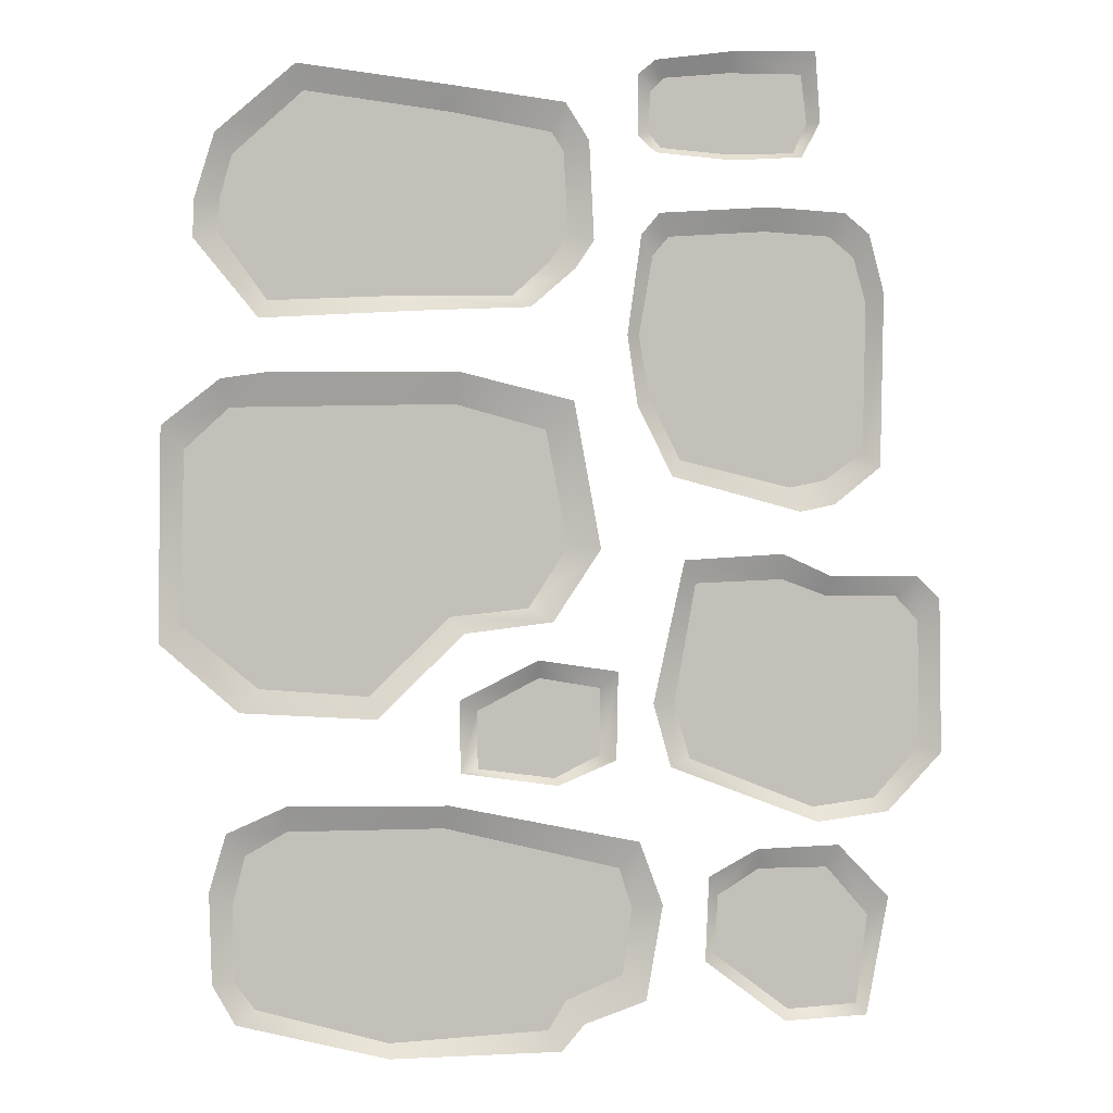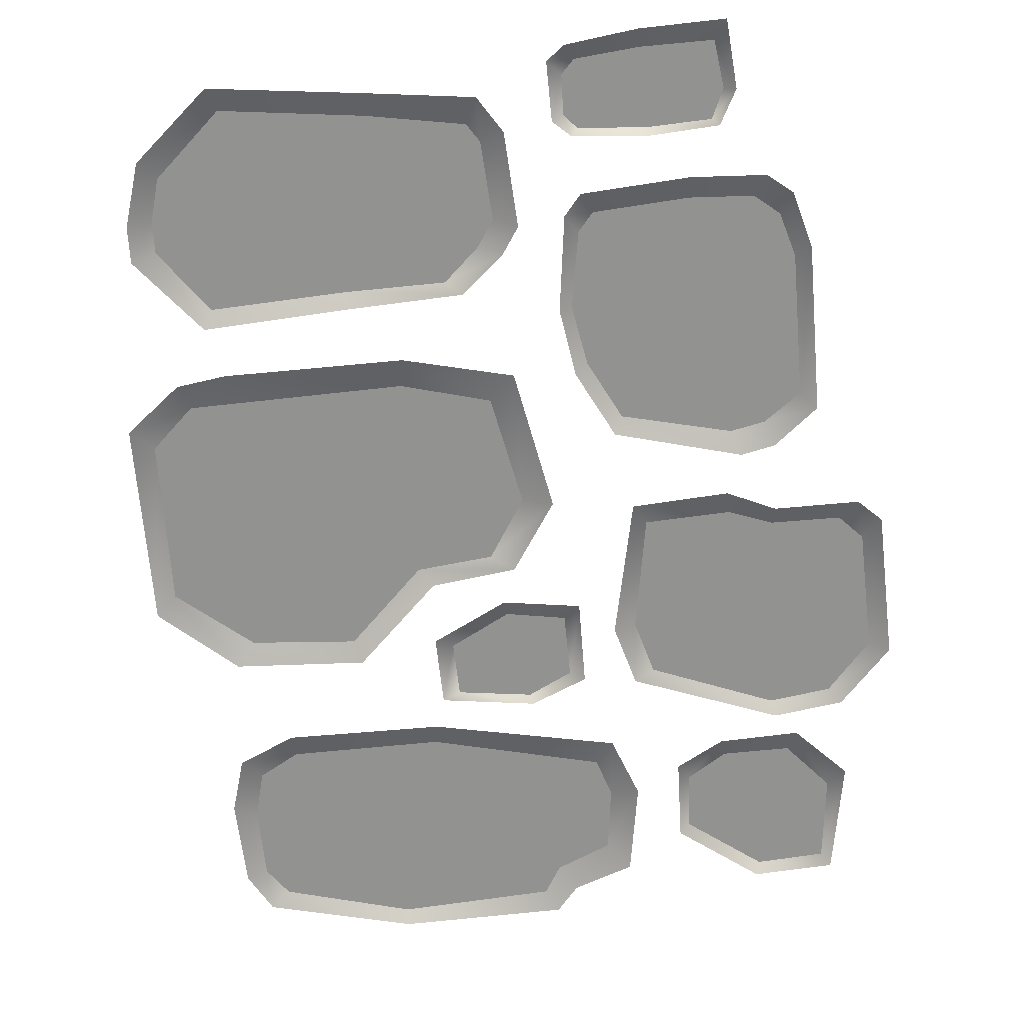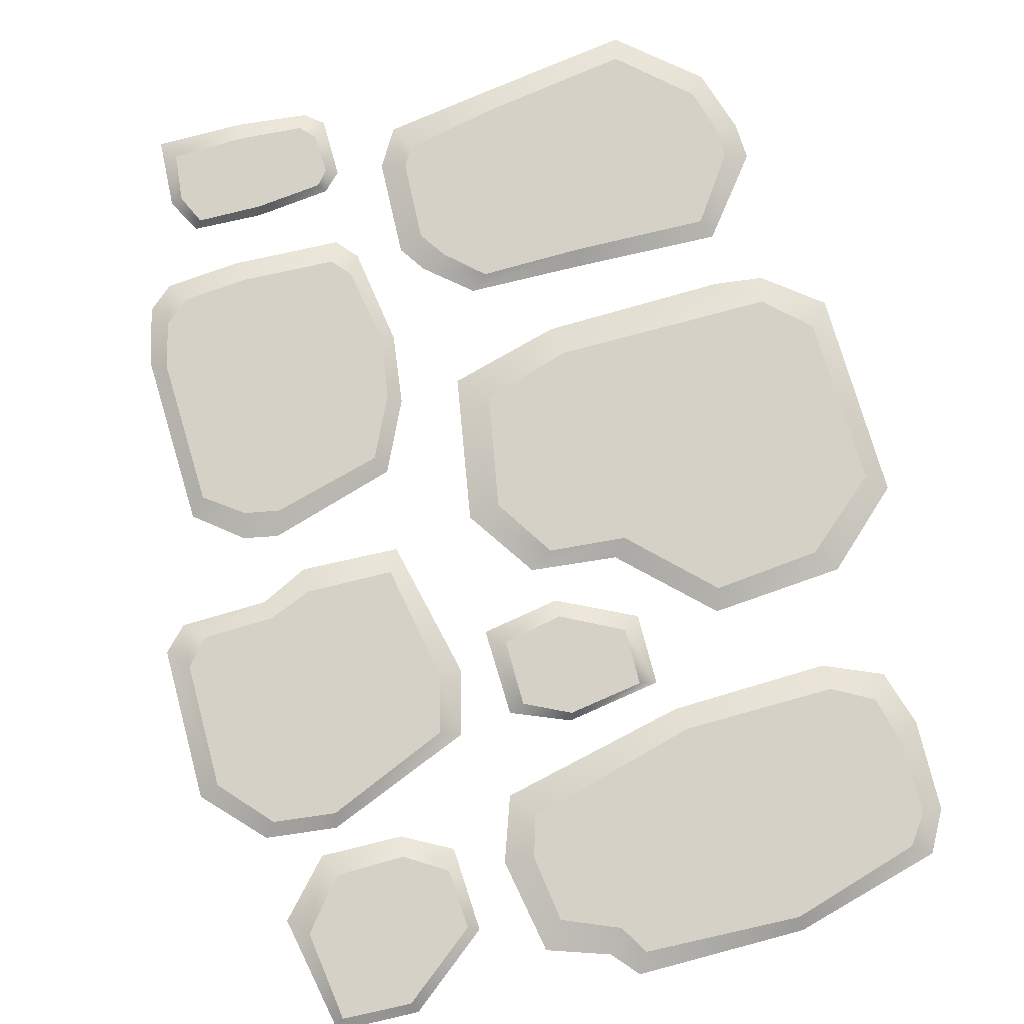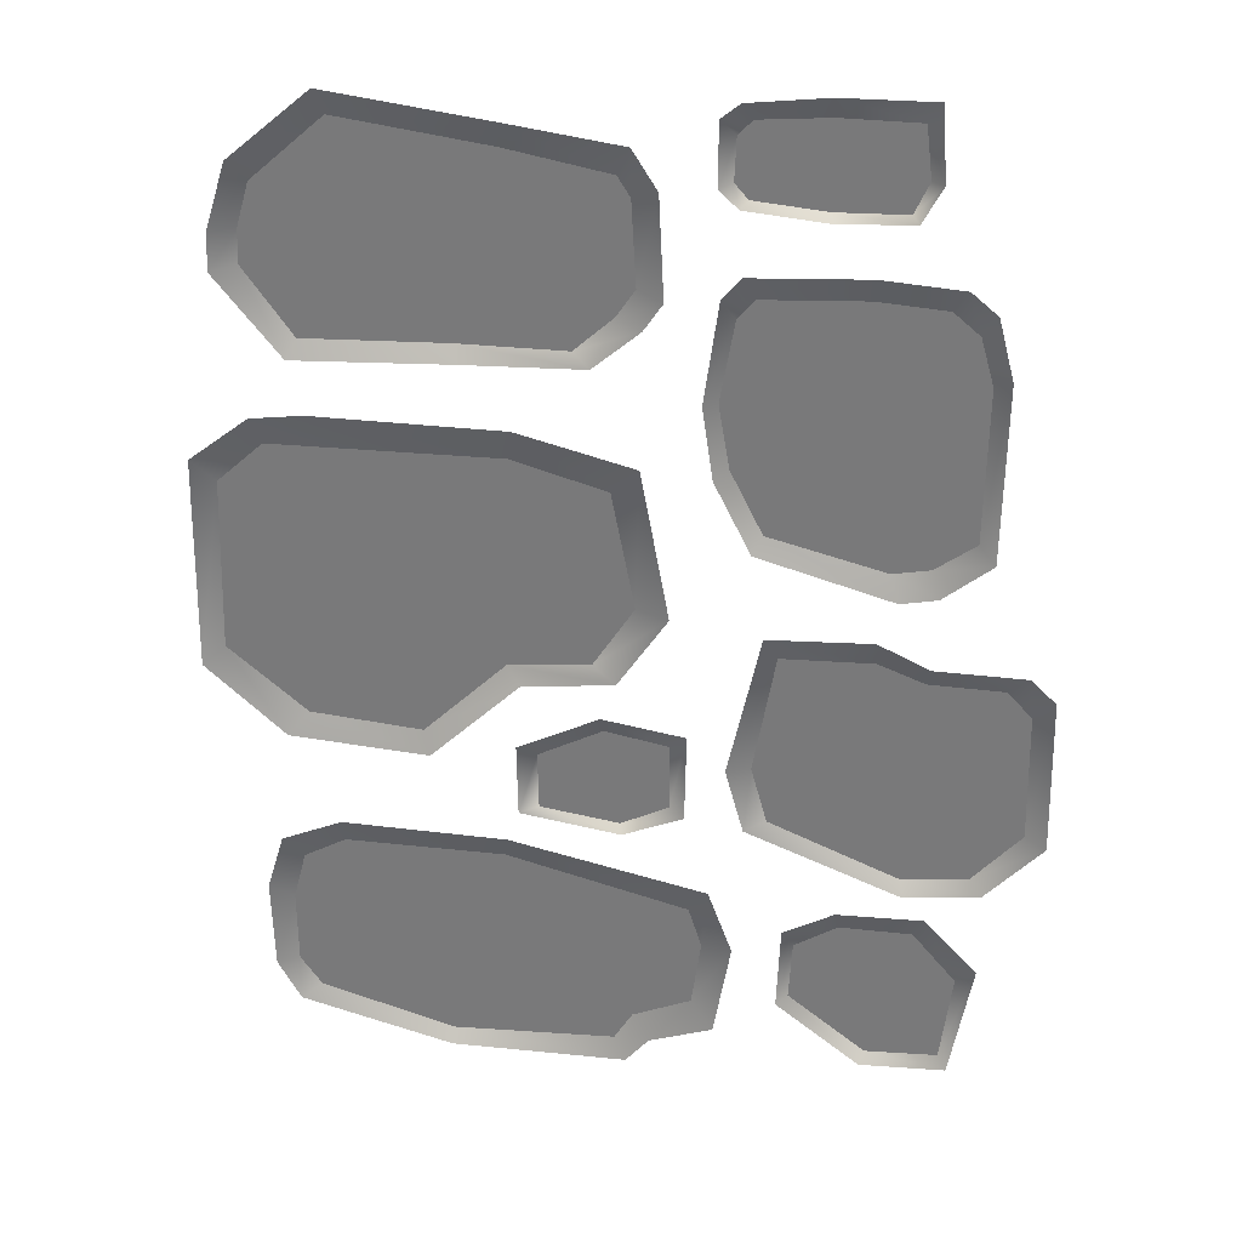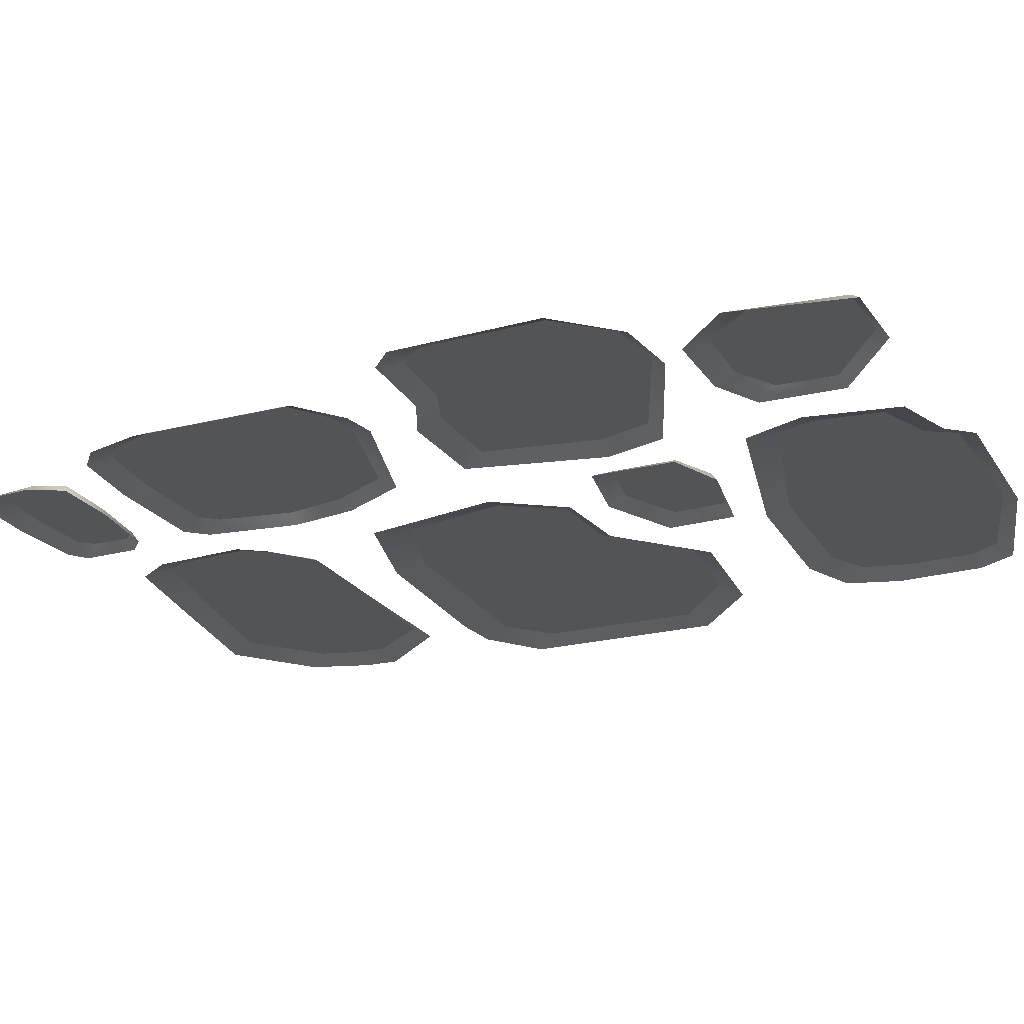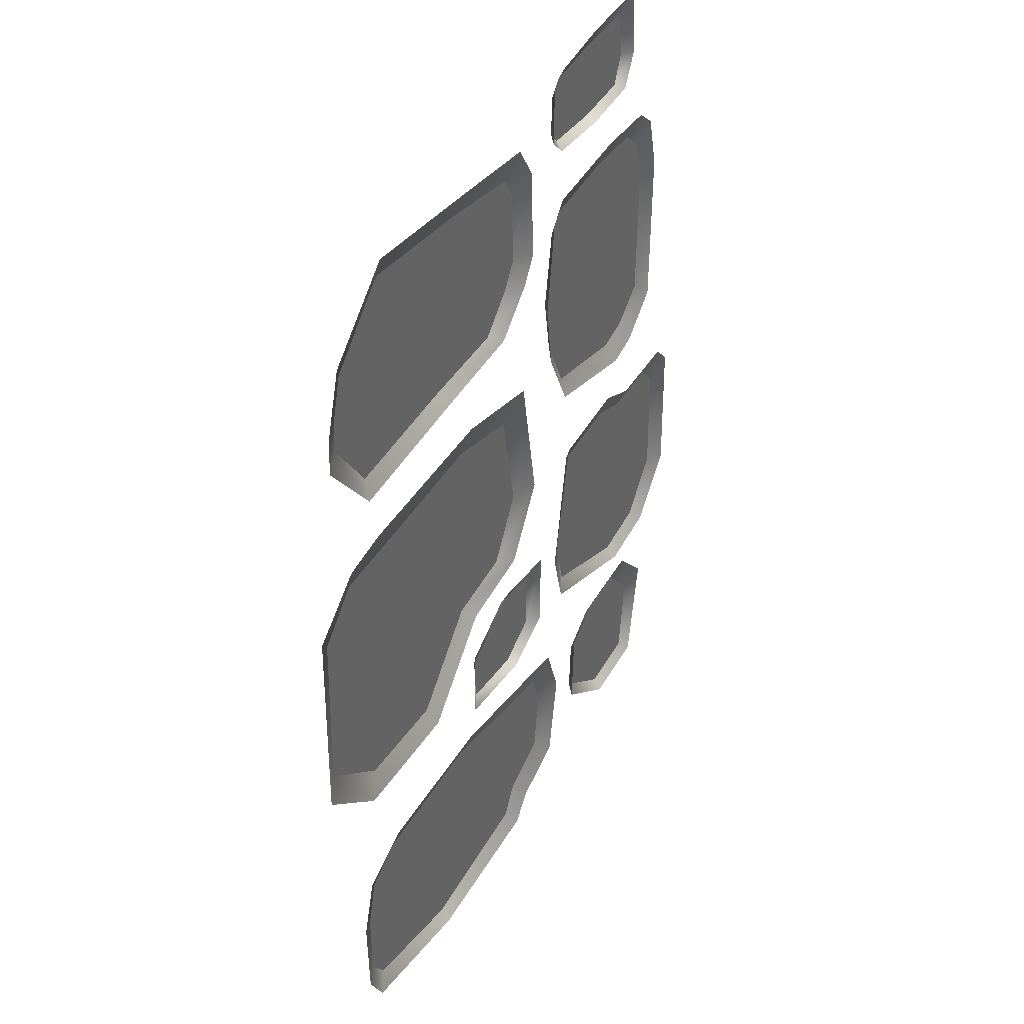
<metadata>
{"format":"obj","ext":"obj","renderer":"f3d","projection":"perspective","resolution":1024,"background":"white","views":[{"elev":3.2,"azim":-6.2,"up":"+Z"},{"elev":-66.2,"azim":5.6,"up":"+Y"},{"elev":78.9,"azim":164.2,"up":"+Y"},{"elev":30.7,"azim":9.5,"up":"+Z"},{"elev":-23.6,"azim":113.6,"up":"+Y"},{"elev":40.4,"azim":-62.3,"up":"+Z"}]}
</metadata>
<code>
g [inn]stone_tile2
v 0.6978 0.02109 -0.2265
v 0.6689 0.02109 -0.135
v 0.271 0.02109 -0.03689
v 0.6774 0.02109 -0.3804
v 0.5477 0.02109 -0.4364
v 0.132 0.02109 -0.4319
v -0.08146 0.02109 -0.03828
v 0.507 0.02109 -0.504
v -0.1754 0.02109 -0.09127
v 0.145 0.02109 -0.5241
v -0.204 0.02109 -0.2033
v -0.1552 0.02109 -0.44
v -0.2028 0.02109 -0.3731
v 0.7423 0.02109 1.251
v 0.9986 0.02109 1.307
v 0.7785 0.02109 1.294
v 0.7119 0.02109 1.072
v 1.231 0.02109 1.147
v 1.202 0.02109 1.25
v 1.145 0.02109 1.297
v 1.139 0.02109 0.7452
v 1.226 0.02109 0.8096
v 1.059 0.02109 0.7291
v 0.8057 0.02109 0.7915
v 0.7356 0.02109 0.9318
v 0.514 0.02109 1.524
v 0.5514 0.02109 1.298
v 0.5413 0.02109 1.481
v 0.2931 0.02109 1.565
v 0.5103 0.02109 1.237
v 0.4269 0.02109 1.161
v 0.1938 0.02109 1.16
v -0.03553 0.02109 1.608
v -0.193 0.02109 1.467
v -0.2211 0.02109 1.37
v -0.2244 0.02109 1.295
v -0.1178 0.02109 1.147
v 0.1032 0.02109 0.2632
v 0.2836 0.02109 0.4408
v -0.1427 0.02109 0.2834
v -0.3149 0.02109 0.4275
v -0.3031 0.02109 0.817
v 0.2836 0.02109 0.7029
v -0.2025 0.02109 0.9106
v 0.462 0.02109 0.4589
v 0.2966 0.02109 0.918
v 0.5517 0.02109 0.5997
v 0.5013 0.02109 0.8608
v 0.83 0.02109 0.1134
v 1.115 0.02109 -0.001783
v 0.7948 0.02109 0.2414
v 0.8423 0.02109 0.5128
v 1.041 0.02109 0.5207
v 1.142 0.02109 0.4826
v 1.358 0.02109 0.4236
v 1.304 0.02109 0.4805
v 1.363 0.02109 0.1358
v 1.259 0.02109 0.01741
v 1.22 0.02109 -0.4591
v 0.8888 0.02109 -0.3383
v 1.06 0.02109 -0.4687
v 1.244 0.02109 -0.2531
v 0.8962 0.02109 -0.2016
v 0.9901 0.02109 -0.1418
v 1.148 0.02109 -0.141
v 0.3471 0.02109 0.09695
v 0.4855 0.02109 0.3013
v 0.3447 0.02109 0.2274
v 0.5206 0.02109 0.0732
v 0.6239 0.02109 0.2769
v 0.6243 0.02109 0.125
v 1.092 0.02109 1.55
v 0.9133 0.02109 1.478
v 1.061 0.02109 1.482
v 0.913 0.02109 1.66
v 1.078 0.02109 1.659
v 0.7602 0.02109 1.491
v 0.766 0.02109 1.647
v 0.7358 0.02109 1.615
v 0.7321 0.02109 1.524
v 0.7661 -2.401e-08 -0.2174
v 0.6774 0.02109 -0.3804
v 0.7286 -3.841e-08 -0.4373
v 0.5875 -3.961e-08 -0.4872
v 0.6978 0.02109 -0.2265
v 0.5477 0.02109 -0.4364
v 0.7127 -2.281e-08 -0.07225
v 0.6689 0.02109 -0.135
v 0.2815 -1.801e-08 0.01738
v 0.271 0.02109 -0.03689
v -0.08226 -1.801e-08 0.02142
v -0.08146 0.02109 -0.03828
v -0.2166 -2.161e-08 -0.03753
v -0.1754 0.02109 -0.09127
v -0.2554 -2.521e-08 -0.1679
v -0.204 0.02109 -0.2033
v -0.2501 -3.601e-08 -0.3768
v -0.2028 0.02109 -0.3731
v -0.1988 -3.961e-08 -0.469
v -0.1552 0.02109 -0.44
v 0.1442 -4.442e-08 -0.5552
v 0.145 0.02109 -0.5241
v 0.5354 -4.081e-08 -0.5488
v 0.507 0.02109 -0.504
v -0.2025 0.02109 0.9106
v -0.222 2.881e-08 0.9741
v -0.3528 1.921e-08 0.8709
v -0.108 2.641e-08 0.9899
v -0.3031 0.02109 0.817
v 0.2966 0.02109 0.918
v -0.3615 -1.2e-09 0.3891
v 0.3084 2.401e-08 0.989
v -0.3149 0.02109 0.4275
v 0.5013 0.02109 0.8608
v -0.186 -6.002e-09 0.2324
v 0.5628 2.281e-08 0.9258
v -0.1427 0.02109 0.2834
v 0.5517 0.02109 0.5997
v 0.1197 -7.203e-09 0.2139
v 0.6238 9.604e-09 0.5925
v 0.1032 0.02109 0.2632
v 0.462 0.02109 0.4589
v 0.3161 1.2e-09 0.4047
v 0.5157 4.802e-09 0.4291
v 0.2836 0.02109 0.4408
v 0.8643 -3.601e-08 -0.3496
v 0.8962 0.02109 -0.2016
v 0.8721 -2.753e-08 -0.1554
v 0.984 -2.272e-08 -0.09366
v 0.8888 0.02109 -0.3383
v 0.9901 0.02109 -0.1418
v 1.05 -3.961e-08 -0.4915
v 1.148 0.02109 -0.141
v 1.06 0.02109 -0.4687
v 1.172 -2.272e-08 -0.08718
v 1.239 -3.721e-08 -0.4819
v 1.244 0.02109 -0.2531
v 1.22 0.02109 -0.4591
v 1.288 -2.881e-08 -0.2094
v 0.8141 4.802e-09 0.5666
v 1.041 0.02109 0.5207
v 1.04 4.802e-09 0.5793
v 1.151 2.401e-09 0.528
v 0.8423 0.02109 0.5128
v 1.142 0.02109 0.4826
v 0.7437 -1.08e-08 0.2421
v 1.304 0.02109 0.4805
v 0.7948 0.02109 0.2414
v 1.349 4.802e-09 0.5269
v 0.7835 -1.801e-08 0.09706
v 1.358 0.02109 0.4236
v 0.83 0.02109 0.1134
v 1.403 2.401e-09 0.4746
v 1.123 -2.041e-08 -0.03347
v 1.363 0.02109 0.1358
v 1.115 0.02109 -0.001783
v 1.41 -1.08e-08 0.1224
v 1.286 -2.041e-08 -0.01171
v 1.259 0.02109 0.01741
v 0.9116 5.282e-08 1.704
v 1.078 0.02109 1.659
v 1.107 6.122e-08 1.708
v 1.119 5.162e-08 1.55
v 0.913 0.02109 1.66
v 1.092 0.02109 1.55
v 0.7456 5.642e-08 1.684
v 1.061 0.02109 1.482
v 0.766 0.02109 1.647
v 1.077 4.682e-08 1.472
v 0.7051 5.402e-08 1.651
v 0.9133 0.02109 1.478
v 0.7358 0.02109 1.615
v 0.9194 4.322e-08 1.463
v 0.7054 4.922e-08 1.517
v 0.7602 0.02109 1.491
v 0.7321 0.02109 1.524
v 0.746 4.661e-08 1.479
v 1.079 8.403e-09 0.6747
v 0.8057 0.02109 0.7915
v 0.7857 1.32e-08 0.7554
v 1.059 0.02109 0.7291
v 0.7356 0.02109 0.9318
v 1.158 1.441e-08 0.6913
v 0.7063 2.281e-08 0.9144
v 1.139 0.02109 0.7452
v 0.7119 0.02109 1.072
v 1.263 1.561e-08 0.7759
v 0.683 2.881e-08 1.073
v 1.226 0.02109 0.8096
v 0.7423 0.02109 1.251
v 1.268 3.001e-08 1.168
v 0.714 4.081e-08 1.296
v 1.231 0.02109 1.147
v 0.7785 0.02109 1.294
v 1.233 4.202e-08 1.301
v 0.755 4.081e-08 1.345
v 1.202 0.02109 1.25
v 0.9986 0.02109 1.307
v 1.176 4.081e-08 1.348
v 1.004 3.961e-08 1.36
v 1.145 0.02109 1.297
v 0.2931 0.02109 1.565
v -0.05261 5.762e-08 1.665
v -0.03553 0.02109 1.608
v 0.3006 5.642e-08 1.62
v -0.2306 4.802e-08 1.512
v 0.514 0.02109 1.524
v -0.193 0.02109 1.467
v 0.543 5.522e-08 1.588
v -0.2759 4.802e-08 1.366
v 0.5413 0.02109 1.481
v -0.2211 0.02109 1.37
v 0.5964 5.042e-08 1.504
v -0.2796 3.841e-08 1.282
v 0.5514 0.02109 1.298
v -0.2244 0.02109 1.295
v 0.6074 4.322e-08 1.282
v -0.1376 3.001e-08 1.107
v 0.5103 0.02109 1.237
v -0.1178 0.02109 1.147
v 0.5665 3.841e-08 1.221
v 0.2075 3.241e-08 1.125
v 0.4269 0.02109 1.161
v 0.1938 0.02109 1.16
v 0.4652 3.121e-08 1.134
v 0.663 -1.2e-09 0.3159
v 0.6243 0.02109 0.125
v 0.6594 -1.32e-08 0.1146
v 0.6239 0.02109 0.2769
v 0.5206 0.02109 0.0732
v 0.4822 -3.601e-09 0.3433
v 0.5267 -2.041e-08 0.05858
v 0.4855 0.02109 0.3013
v 0.3471 0.02109 0.09695
v 0.3044 -7.203e-09 0.2539
v 0.3067 -1.681e-08 0.08984
v 0.3447 0.02109 0.2274
g [inn]stone_tile2_0
f 3 2 1
f 4 3 1
f 5 3 4
f 3 5 6
f 7 3 6
f 8 6 5
f 9 7 6
f 6 8 10
f 11 9 6
f 6 10 12
f 13 11 6
f 12 13 6
f 16 15 14
f 17 14 15
f 17 15 18
f 15 19 18
f 20 19 15
f 17 18 21
f 22 21 18
f 23 17 21
f 23 24 17
f 25 17 24
f 28 27 26
f 29 26 27
f 27 30 29
f 31 29 30
f 32 29 31
f 29 32 33
f 33 32 34
f 34 32 35
f 32 36 35
f 37 36 32
f 40 39 38
f 41 39 40
f 39 41 42
f 43 39 42
f 42 44 43
f 43 45 39
f 46 43 44
f 43 47 45
f 46 48 43
f 47 43 48
f 51 50 49
f 52 50 51
f 53 50 52
f 54 50 53
f 54 55 50
f 56 55 54
f 50 55 57
f 58 50 57
f 61 60 59
f 62 59 60
f 60 63 62
f 64 62 63
f 65 62 64
f 68 67 66
f 69 66 67
f 67 70 69
f 71 69 70
f 74 73 72
f 75 72 73
f 76 72 75
f 73 77 75
f 78 75 77
f 78 77 79
f 80 79 77
f 83 82 81
f 83 84 82
f 85 81 82
f 86 82 84
f 81 85 87
f 88 87 85
f 87 88 89
f 90 89 88
f 89 90 91
f 92 91 90
f 91 92 93
f 94 93 92
f 93 94 95
f 96 95 94
f 95 96 97
f 98 97 96
f 97 98 99
f 100 99 98
f 99 100 101
f 102 101 100
f 101 102 103
f 104 103 102
f 104 86 103
f 84 103 86
f 107 106 105
f 106 108 105
f 109 107 105
f 105 108 110
f 107 109 111
f 112 110 108
f 113 111 109
f 110 112 114
f 111 113 115
f 116 114 112
f 117 115 113
f 114 116 118
f 115 117 119
f 120 118 116
f 121 119 117
f 118 120 122
f 119 121 123
f 124 122 120
f 125 123 121
f 122 124 125
f 123 125 124
f 128 127 126
f 128 129 127
f 130 126 127
f 131 127 129
f 126 130 132
f 131 129 133
f 134 132 130
f 135 133 129
f 132 134 136
f 133 135 137
f 138 136 134
f 139 137 135
f 136 138 139
f 137 139 138
f 142 141 140
f 142 143 141
f 144 140 141
f 145 141 143
f 140 144 146
f 145 143 147
f 148 146 144
f 149 147 143
f 146 148 150
f 147 149 151
f 152 150 148
f 153 151 149
f 150 152 154
f 151 153 155
f 156 154 152
f 157 155 153
f 154 156 158
f 155 157 159
f 158 159 157
f 159 158 156
f 162 161 160
f 162 163 161
f 164 160 161
f 165 161 163
f 160 164 166
f 165 163 167
f 168 166 164
f 169 167 163
f 166 168 170
f 167 169 171
f 172 170 168
f 173 171 169
f 170 172 174
f 171 173 175
f 176 174 172
f 177 175 173
f 174 176 177
f 175 177 176
f 180 179 178
f 181 178 179
f 179 180 182
f 178 181 183
f 184 182 180
f 185 183 181
f 182 184 186
f 183 185 187
f 188 186 184
f 189 187 185
f 186 188 190
f 187 189 191
f 192 190 188
f 193 191 189
f 190 192 194
f 191 193 195
f 196 194 192
f 197 195 193
f 194 196 198
f 195 197 199
f 200 198 196
f 201 199 197
f 198 200 201
f 199 201 200
f 204 203 202
f 205 202 203
f 203 204 206
f 202 205 207
f 208 206 204
f 209 207 205
f 206 208 210
f 207 209 211
f 212 210 208
f 213 211 209
f 210 212 214
f 211 213 215
f 216 214 212
f 217 215 213
f 214 216 218
f 215 217 219
f 220 218 216
f 221 219 217
f 218 220 222
f 219 221 223
f 224 222 220
f 225 223 221
f 222 224 225
f 223 225 224
f 228 227 226
f 229 226 227
f 227 228 230
f 226 229 231
f 232 230 228
f 233 231 229
f 230 232 234
f 231 233 235
f 236 234 232
f 237 235 233
f 234 236 237
f 235 237 236

</code>
